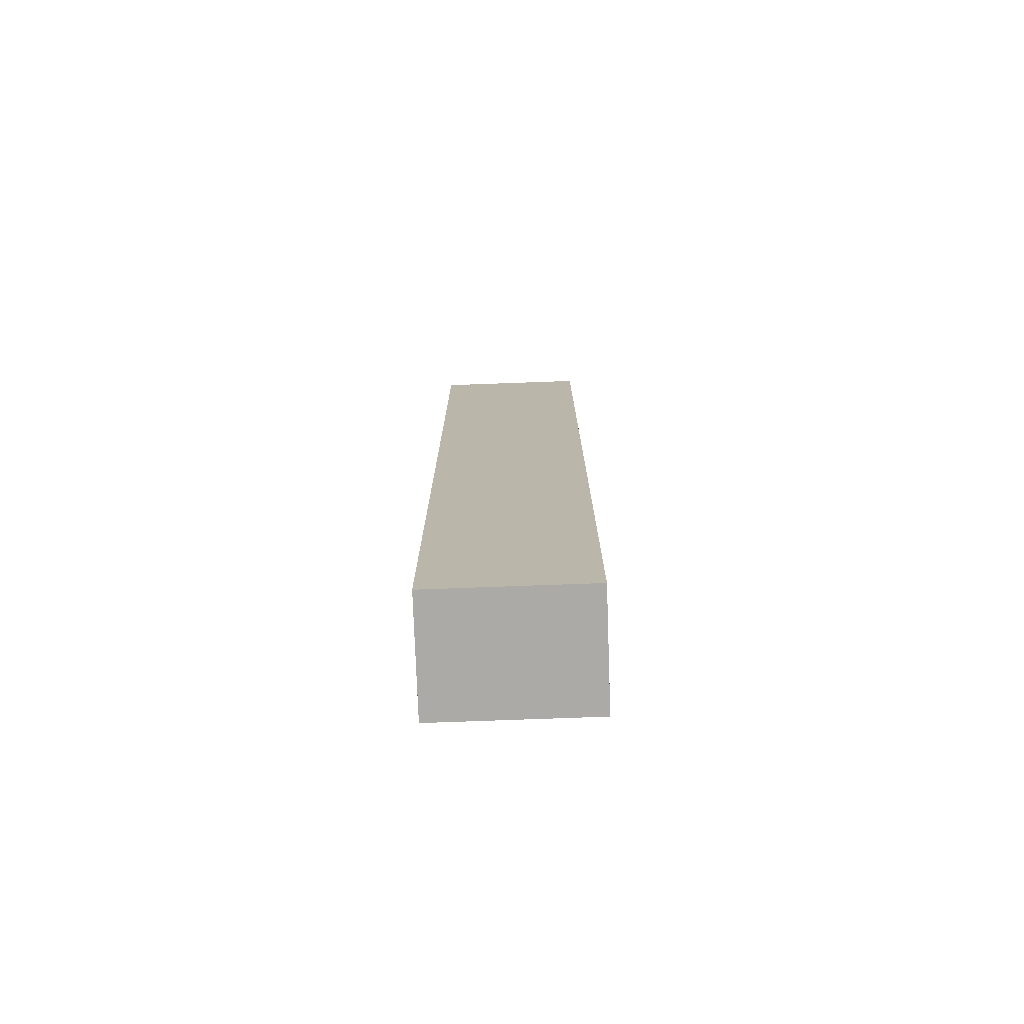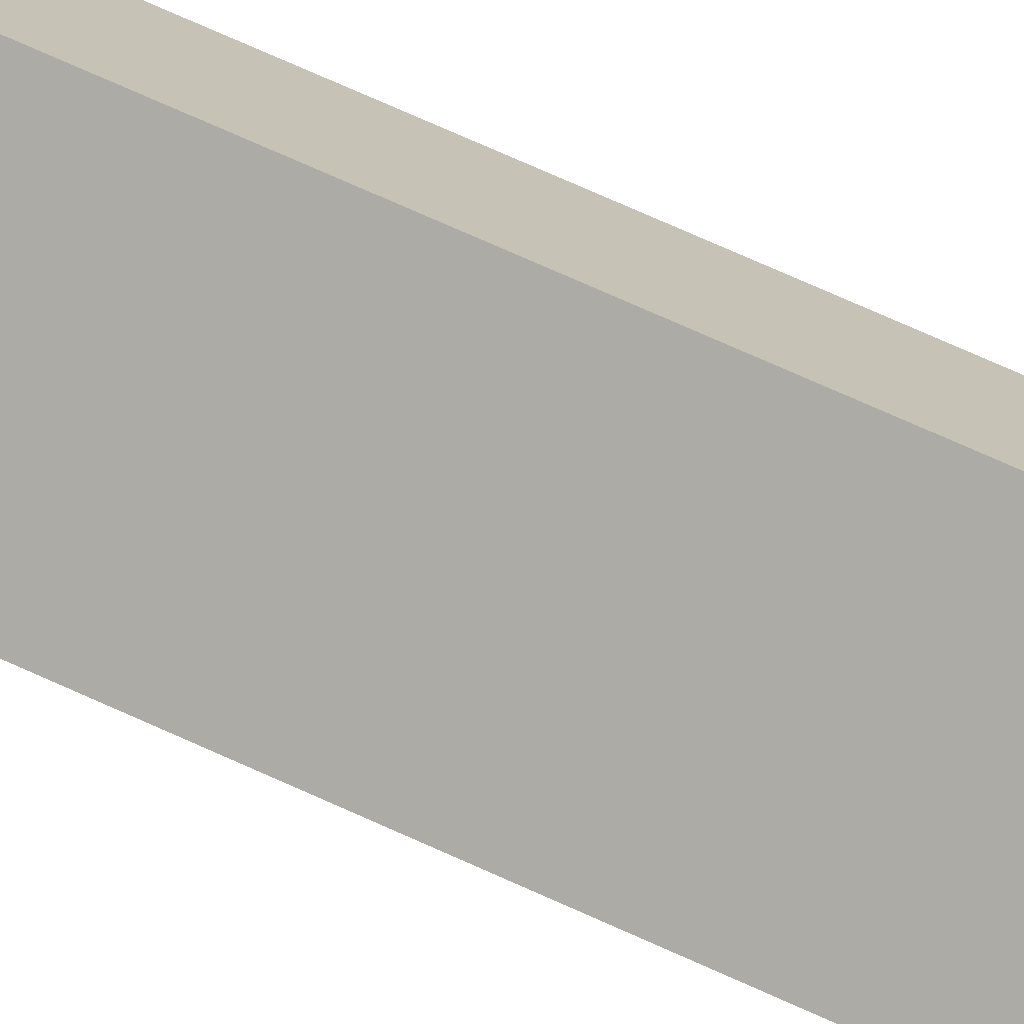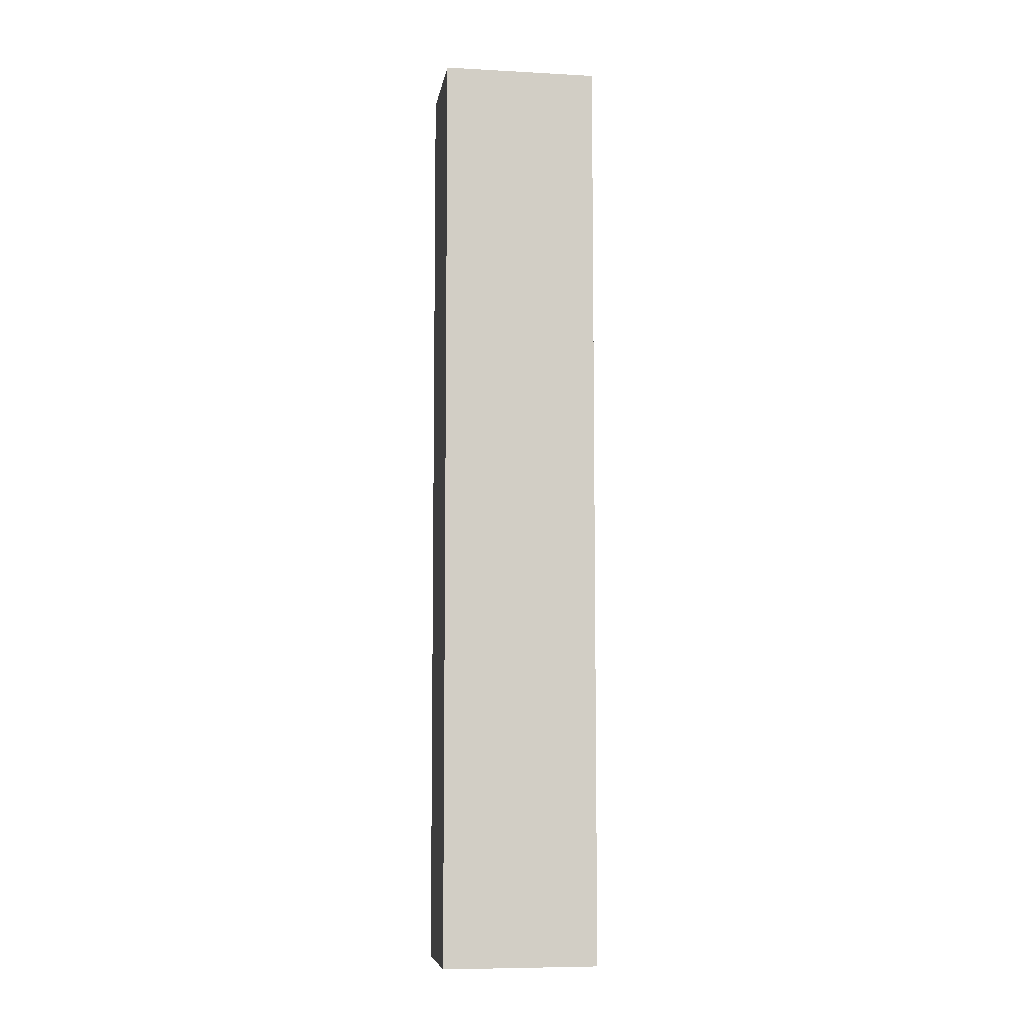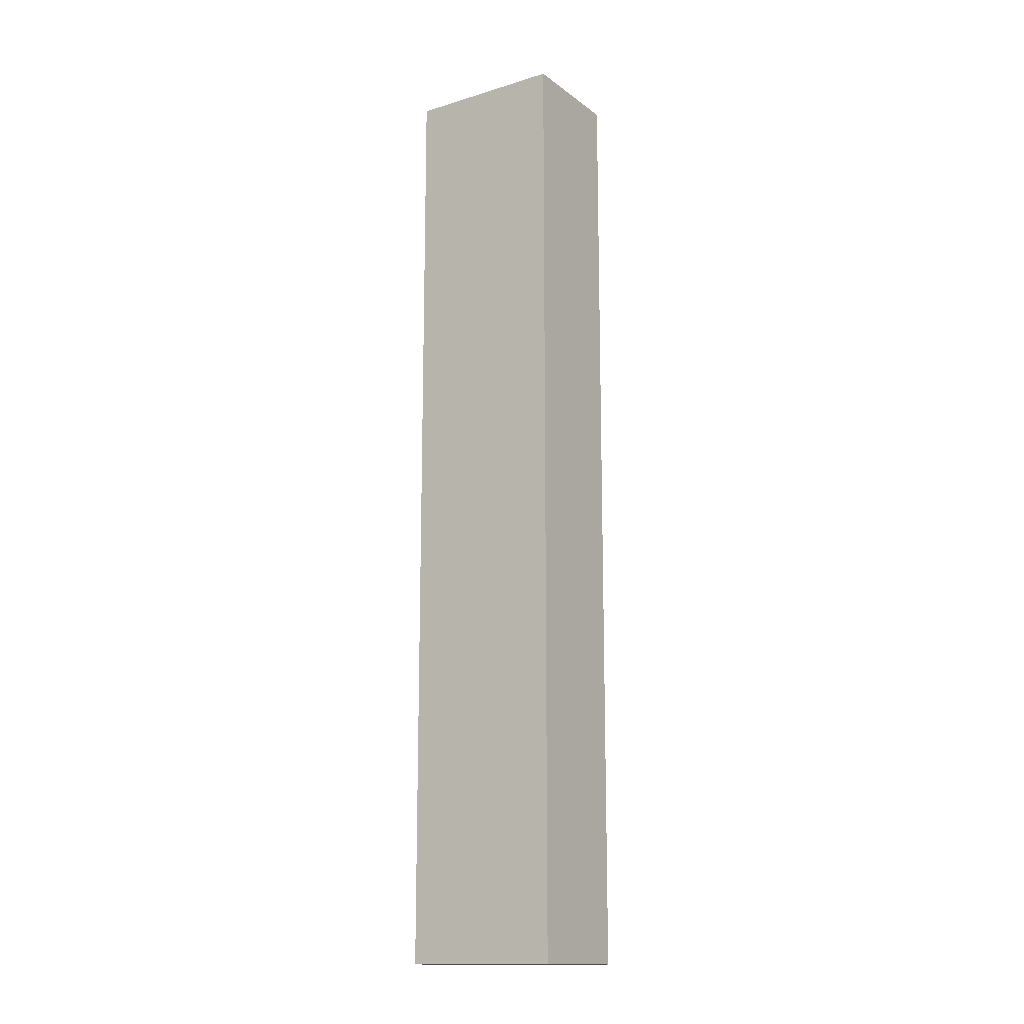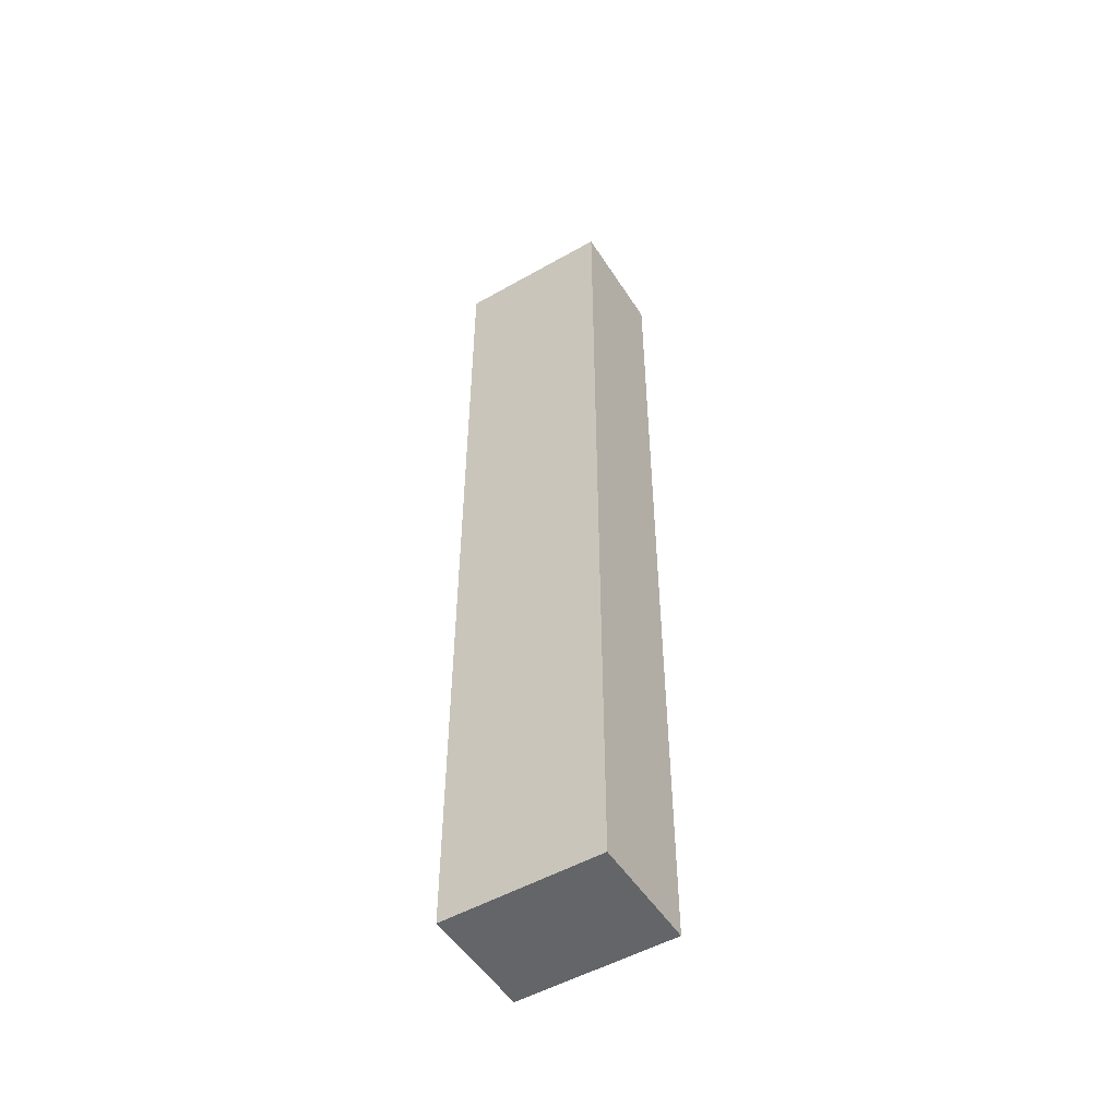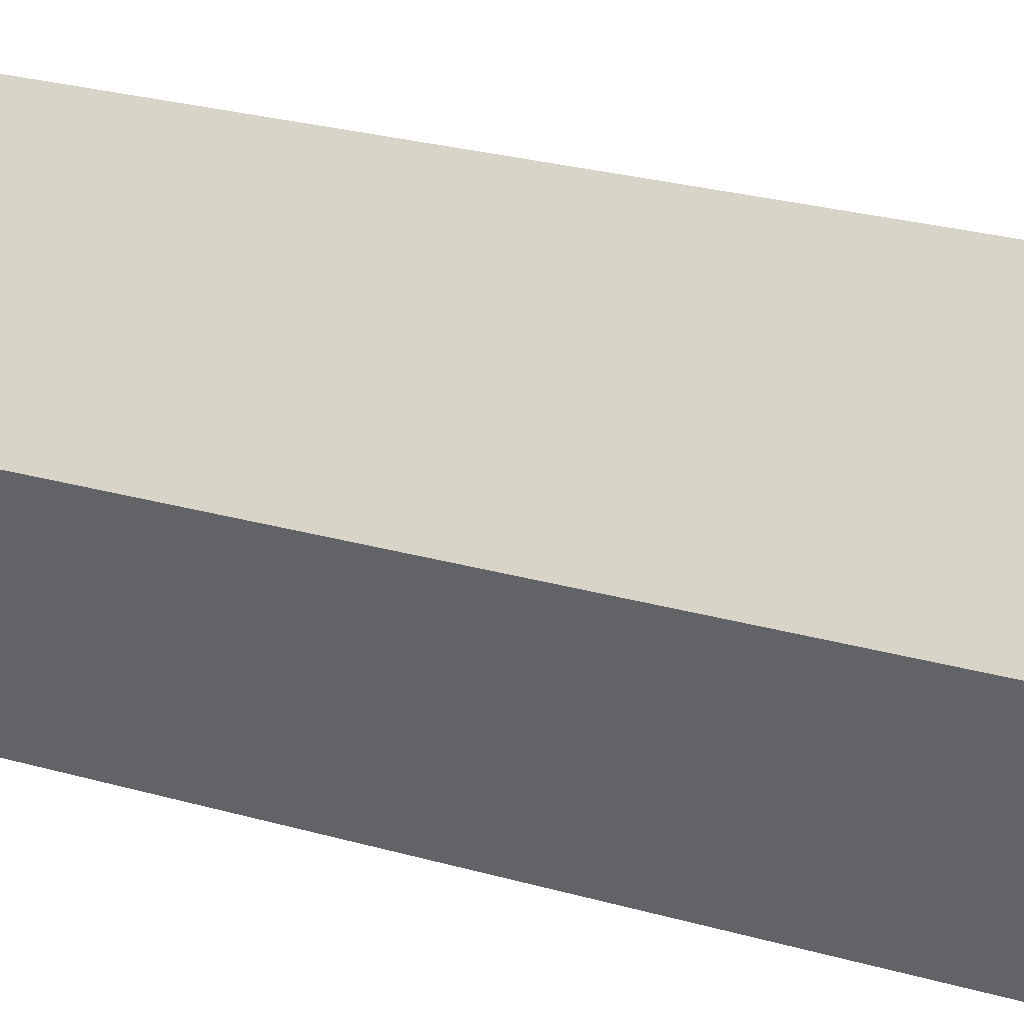
<metadata>
{"format":"obj","ext":"obj","renderer":"f3d","projection":"perspective","resolution":1024,"background":"white","views":[{"elev":-75.8,"azim":28.6,"up":"+Y"},{"elev":76.5,"azim":113.9,"up":"+Z"},{"elev":-7.4,"azim":-162.3,"up":"+Y"},{"elev":-14.6,"azim":-120.0,"up":"+Y"},{"elev":-51.4,"azim":58.2,"up":"+Y"},{"elev":15.2,"azim":127.3,"up":"+Z"}]}
</metadata>
<code>
v  0 17.59 1.077e-15
v  3.586 17.59 0.602
v  2.633 17.59 -1.313
v  0.958 17.59 1.913
v  3.586 -3.686e-17 0.602
v  2.633 8.04e-17 -1.313
v  0 0 0
v  0.958 -1.171e-16 1.913
g defaultobject
f 1 2 3
f 2 1 4
f 5 3 2
f 3 5 6
f 6 1 3
f 1 6 7
f 7 4 1
f 4 7 8
f 8 2 4
f 2 8 5
f 5 7 6
f 7 5 8

</code>
